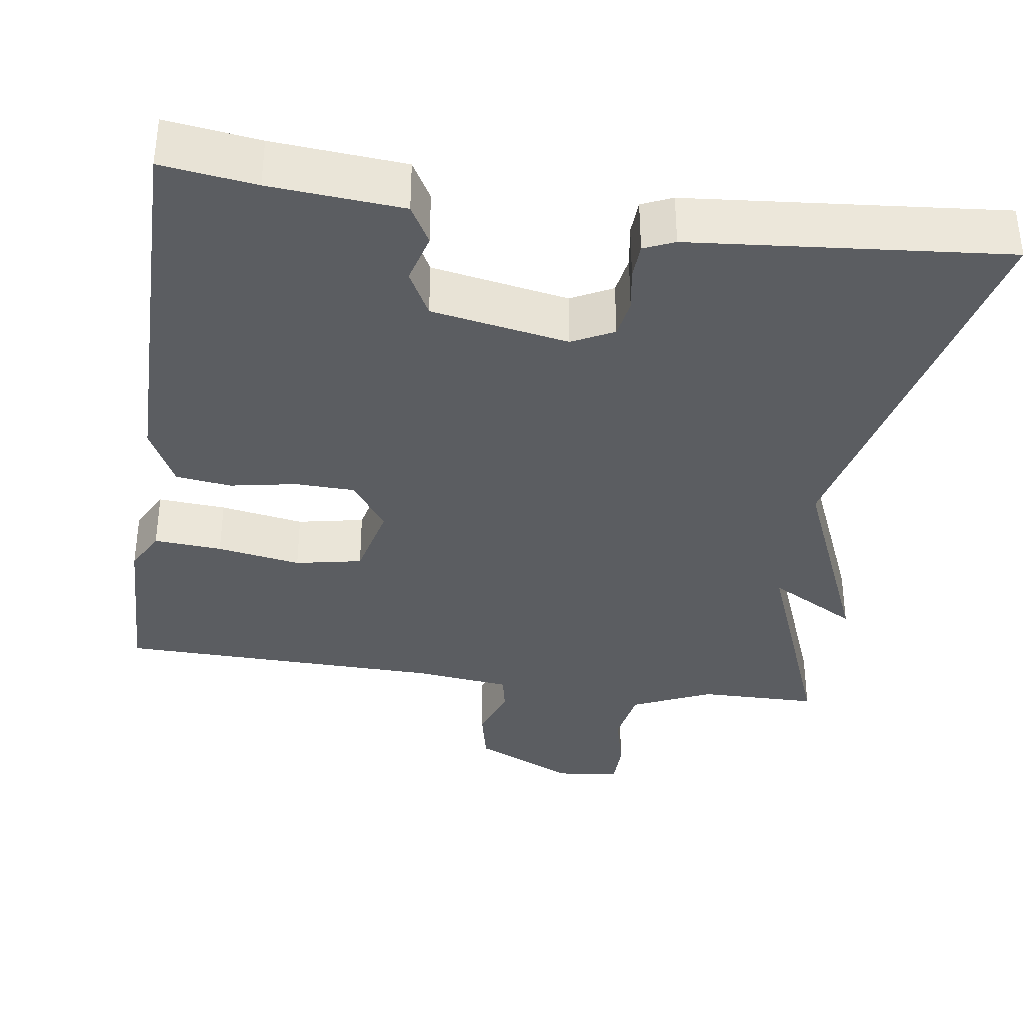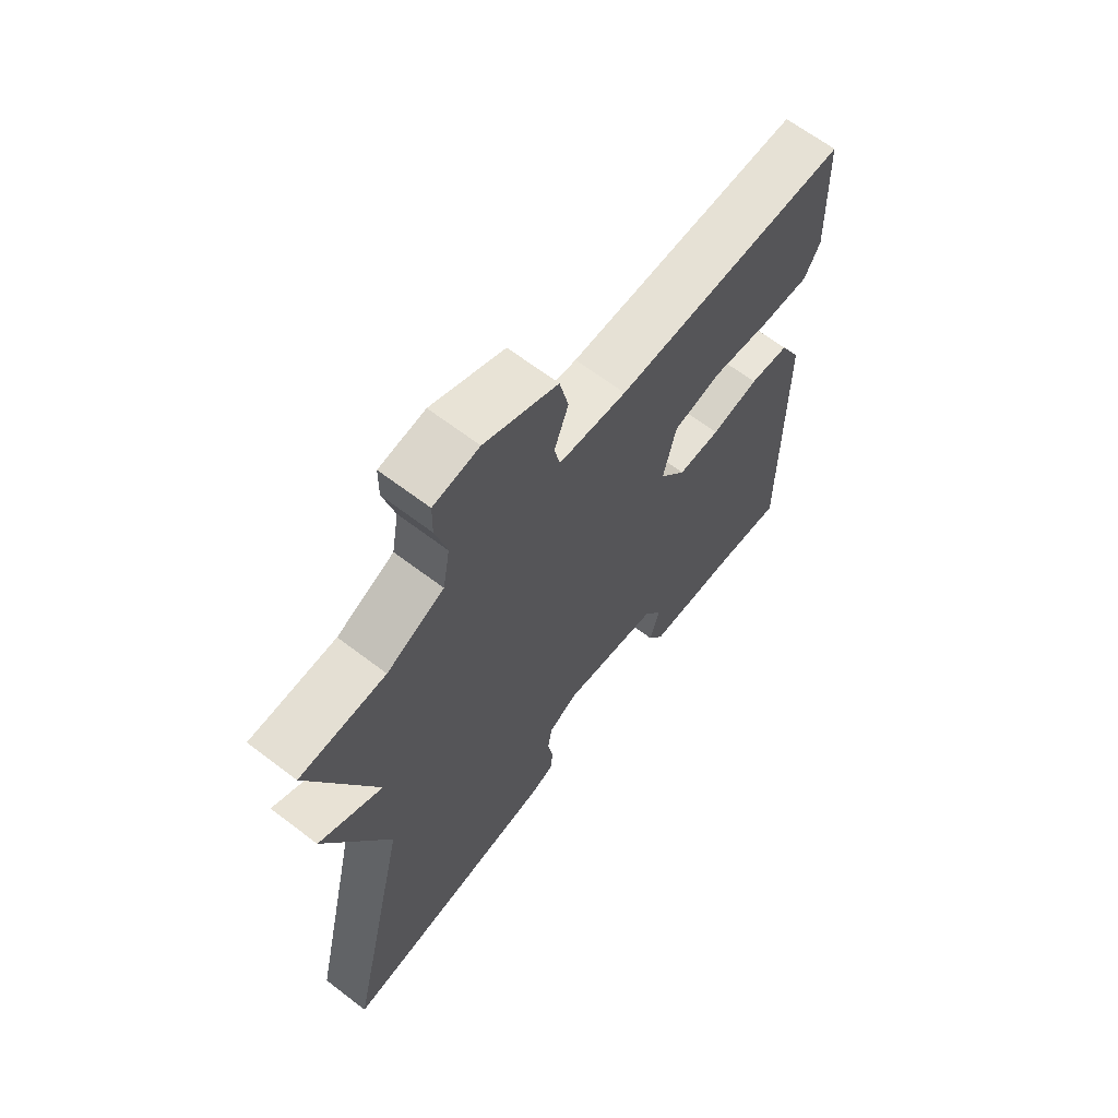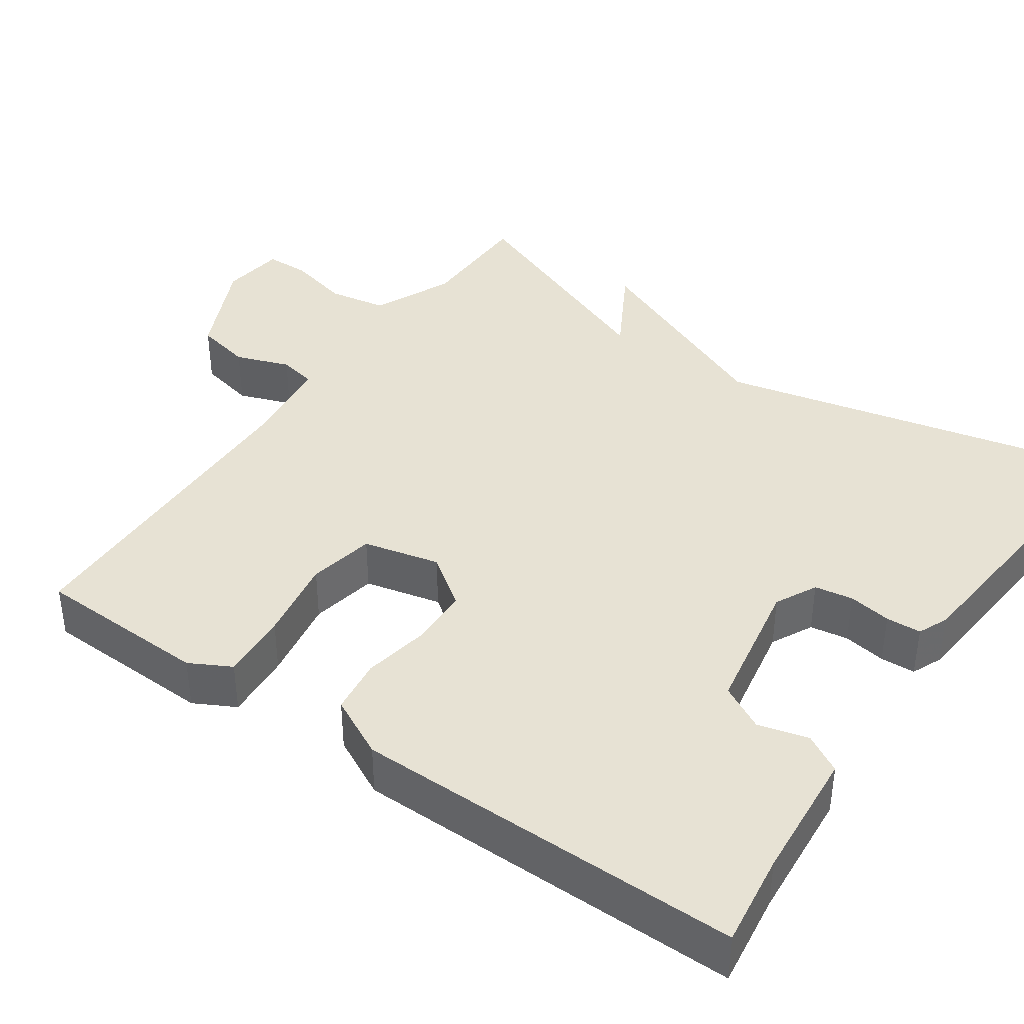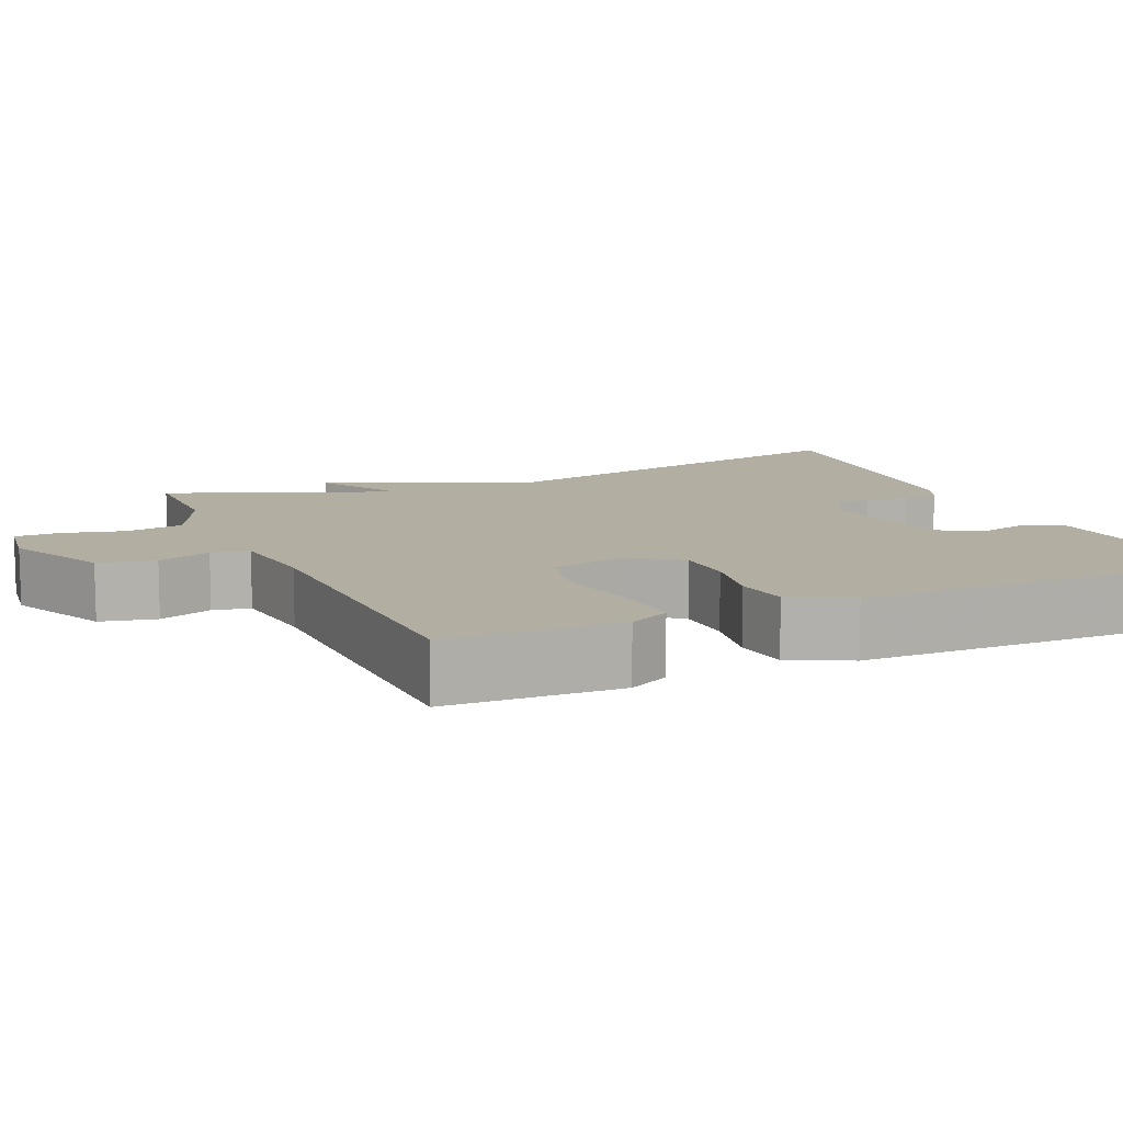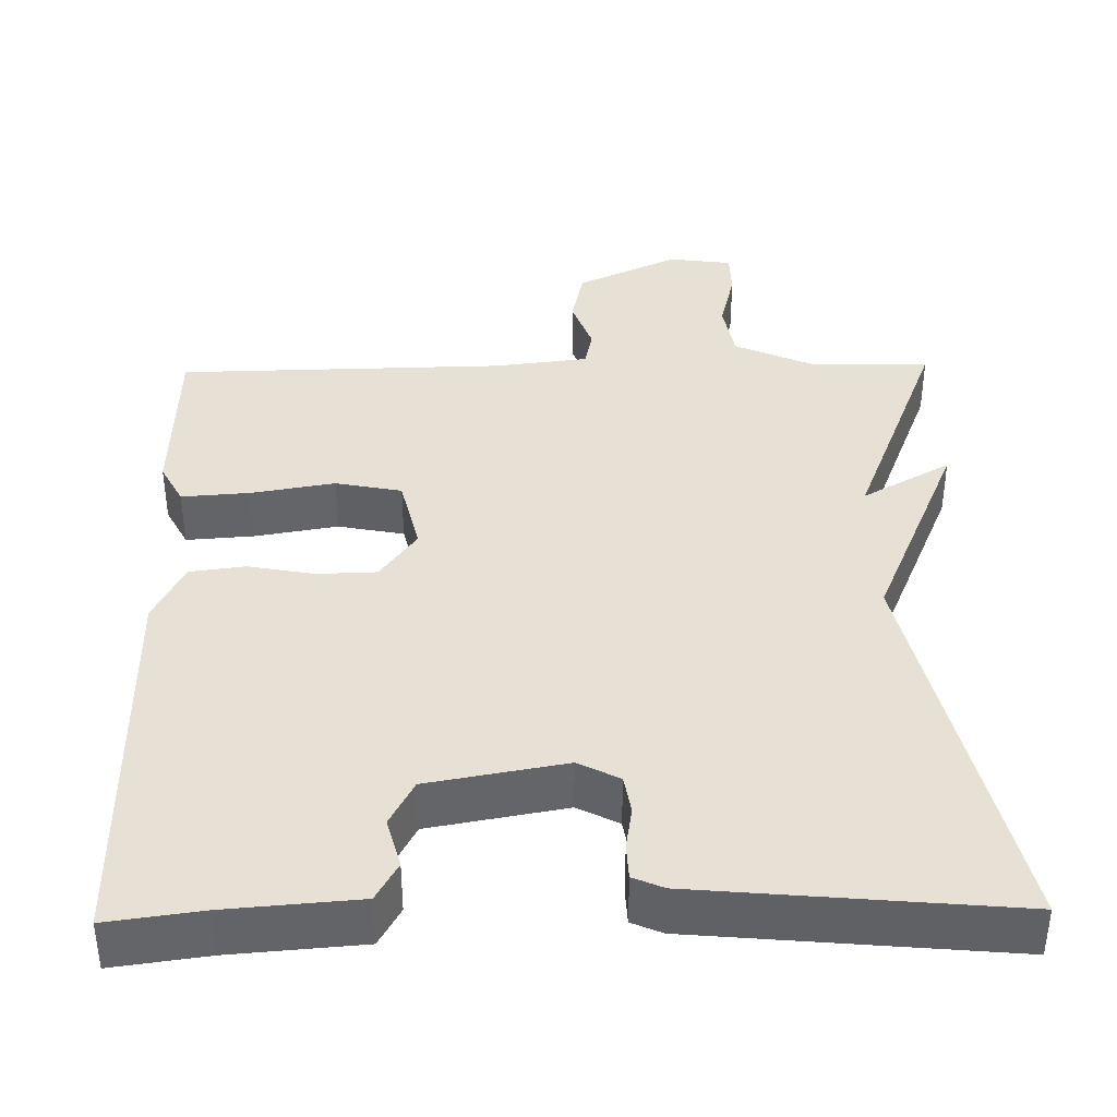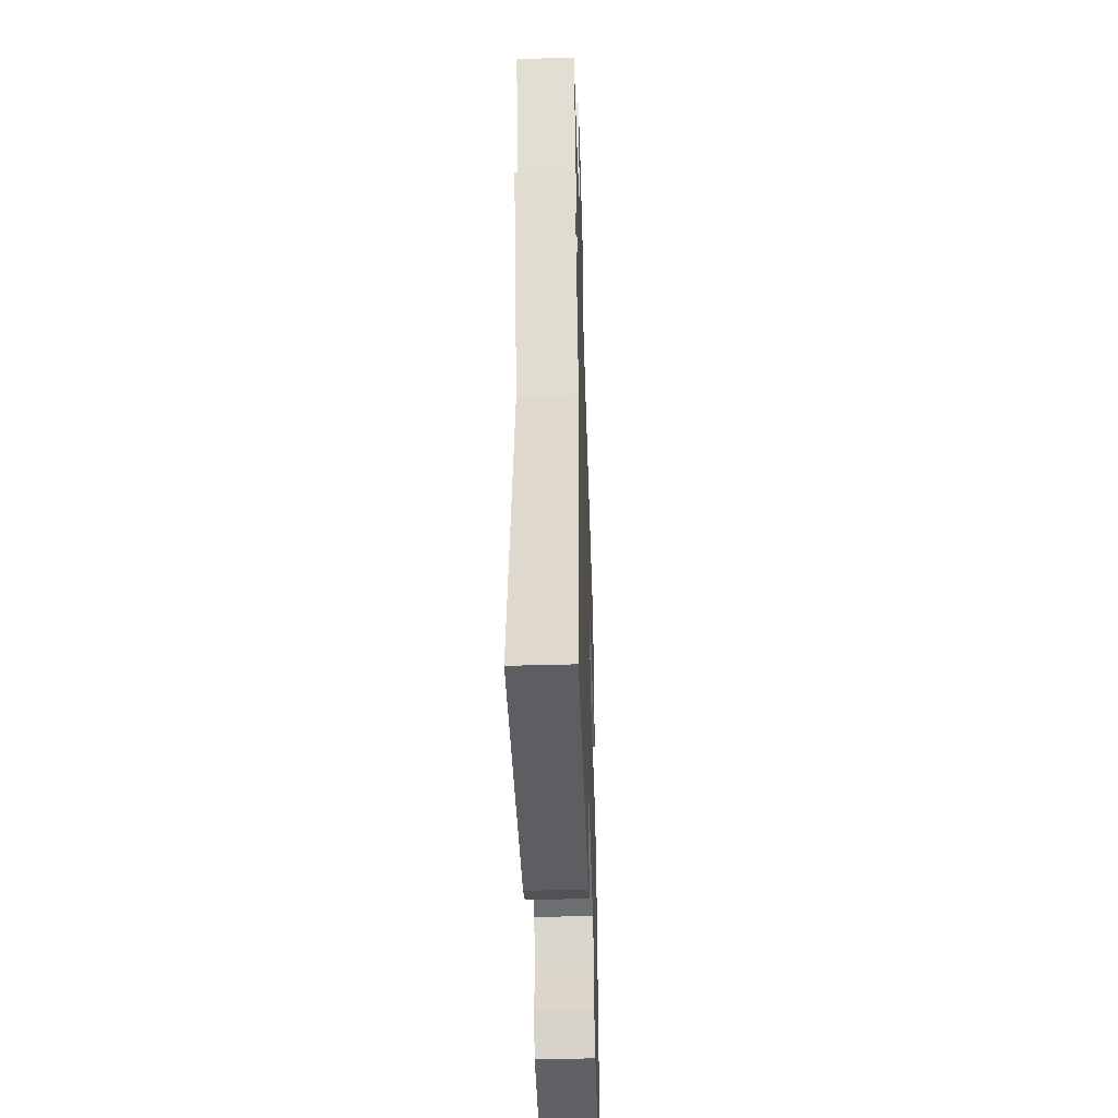
<metadata>
{"format":"obj","ext":"obj","renderer":"f3d","projection":"perspective","resolution":1024,"background":"white","views":[{"elev":-36.1,"azim":171.5,"up":"+Y"},{"elev":65.8,"azim":-52.6,"up":"+Z"},{"elev":39.9,"azim":124.6,"up":"+Y"},{"elev":10.8,"azim":66.1,"up":"+Y"},{"elev":39.1,"azim":178.9,"up":"+Y"},{"elev":-44.5,"azim":-88.1,"up":"+Z"}]}
</metadata>
<code>
v -0.5 0.07 -0.5
v -0.385 0.07 0.01
v -0.498 0.07 0.273
v -0.385 0.07 0.21
v -0.5 0.07 0.5
v -0.348 0.07 0.502
v -0.246 0.07 0.548
v -0.233 0.07 0.623
v -0.253 0.07 0.702
v -0.252 0.07 0.759
v -0.171 0.07 0.77
v -0.041 0.07 0.71
v -0.025 0.07 0.638
v -0.05 0.07 0.569
v -0.04 0.07 0.521
v 0.081 0.07 0.507
v 0.5 0.07 0.5
v 0.508 0.07 0.278
v 0.48 0.07 0.225
v 0.393 0.07 0.231
v 0.286 0.07 0.249
v 0.201 0.07 0.232
v 0.178 0.07 0.134
v 0.225 0.07 0.07
v 0.301 0.07 0.068
v 0.386 0.07 0.084
v 0.457 0.07 0.075
v 0.496 0.07 -0.002
v 0.5 0.07 -0.5
v 0.38 0.07 -0.484
v 0.211 0.07 -0.471
v 0.183 0.07 -0.422
v 0.2 0.07 -0.358
v 0.169 0.07 -0.3
v -0.006 0.07 -0.269
v -0.059 0.07 -0.296
v -0.067 0.07 -0.345
v -0.058 0.07 -0.4
v -0.06 0.07 -0.445
v -0.099 0.07 -0.462
v -0.5 0 -0.5
v -0.385 0 0.01
v -0.498 0 0.273
v -0.385 0 0.21
v -0.5 0 0.5
v -0.348 0 0.502
v -0.246 0 0.548
v -0.233 0 0.623
v -0.253 0 0.702
v -0.252 0 0.759
v -0.171 0 0.77
v -0.041 0 0.71
v -0.025 0 0.638
v -0.05 0 0.569
v -0.04 0 0.521
v 0.081 0 0.507
v 0.5 0 0.5
v 0.508 0 0.278
v 0.48 0 0.225
v 0.393 0 0.231
v 0.286 0 0.249
v 0.201 0 0.232
v 0.178 0 0.134
v 0.225 0 0.07
v 0.301 0 0.068
v 0.386 0 0.084
v 0.457 0 0.075
v 0.496 0 -0.002
v 0.5 0 -0.5
v 0.38 0 -0.484
v 0.211 0 -0.471
v 0.183 0 -0.422
v 0.2 0 -0.358
v 0.169 0 -0.3
v -0.006 0 -0.269
v -0.059 0 -0.296
v -0.067 0 -0.345
v -0.058 0 -0.4
v -0.06 0 -0.445
v -0.099 0 -0.462
f 40 1 2
f 39 40 2
f 38 39 2
f 37 38 2
f 2 3 4
f 37 2 4
f 36 37 4
f 4 5 6
f 36 4 6
f 35 36 6
f 34 35 6 7
f 33 34 7 8
f 30 31 32 33
f 29 30 33
f 28 29 33
f 27 28 33
f 26 27 33
f 25 26 33
f 24 25 33
f 33 8 9
f 24 33 9
f 23 24 9
f 22 23 9 10
f 19 20 21
f 18 19 21
f 17 18 21
f 16 17 21
f 15 16 21 22
f 12 13 14
f 11 12 14
f 10 11 14
f 10 14 15
f 10 15 22
f 42 41 80
f 42 80 79
f 42 79 78
f 42 78 77
f 44 43 42
f 44 42 77
f 44 77 76
f 46 45 44
f 46 44 76
f 46 76 75
f 47 46 75 74
f 48 47 74 73
f 73 72 71 70
f 73 70 69
f 73 69 68
f 73 68 67
f 73 67 66
f 73 66 65
f 73 65 64
f 49 48 73
f 49 73 64
f 49 64 63
f 50 49 63 62
f 61 60 59
f 61 59 58
f 61 58 57
f 61 57 56
f 62 61 56 55
f 54 53 52
f 54 52 51
f 54 51 50
f 55 54 50
f 62 55 50
f 1 41 42 2
f 2 42 43 3
f 3 43 44 4
f 4 44 45 5
f 5 45 46 6
f 6 46 47 7
f 7 47 48 8
f 8 48 49 9
f 9 49 50 10
f 10 50 51 11
f 11 51 52 12
f 12 52 53 13
f 13 53 54 14
f 14 54 55 15
f 15 55 56 16
f 16 56 57 17
f 17 57 58 18
f 18 58 59 19
f 19 59 60 20
f 20 60 61 21
f 21 61 62 22
f 22 62 63 23
f 23 63 64 24
f 24 64 65 25
f 25 65 66 26
f 26 66 67 27
f 27 67 68 28
f 28 68 69 29
f 29 69 70 30
f 30 70 71 31
f 31 71 72 32
f 32 72 73 33
f 33 73 74 34
f 34 74 75 35
f 35 75 76 36
f 36 76 77 37
f 37 77 78 38
f 38 78 79 39
f 39 79 80 40
f 40 80 41 1

</code>
